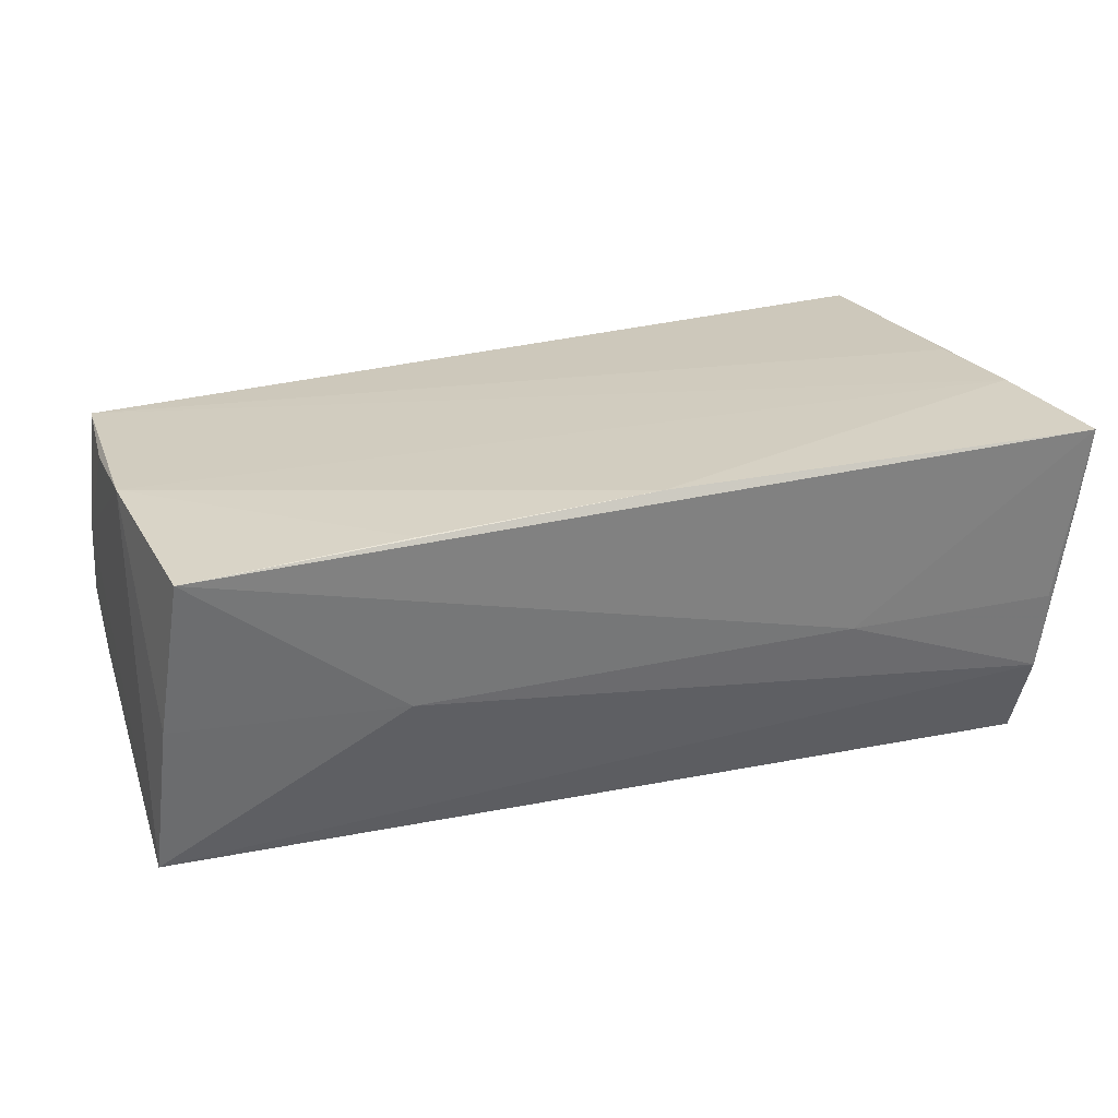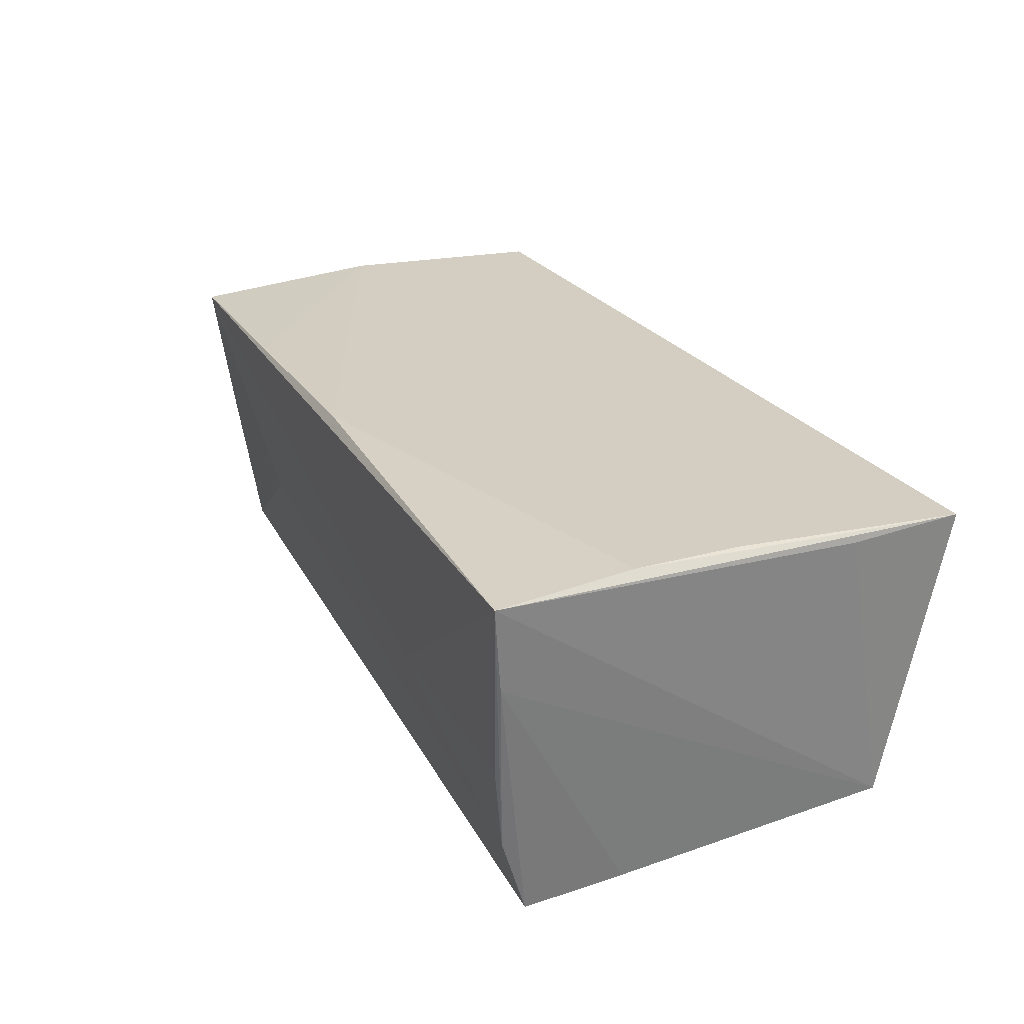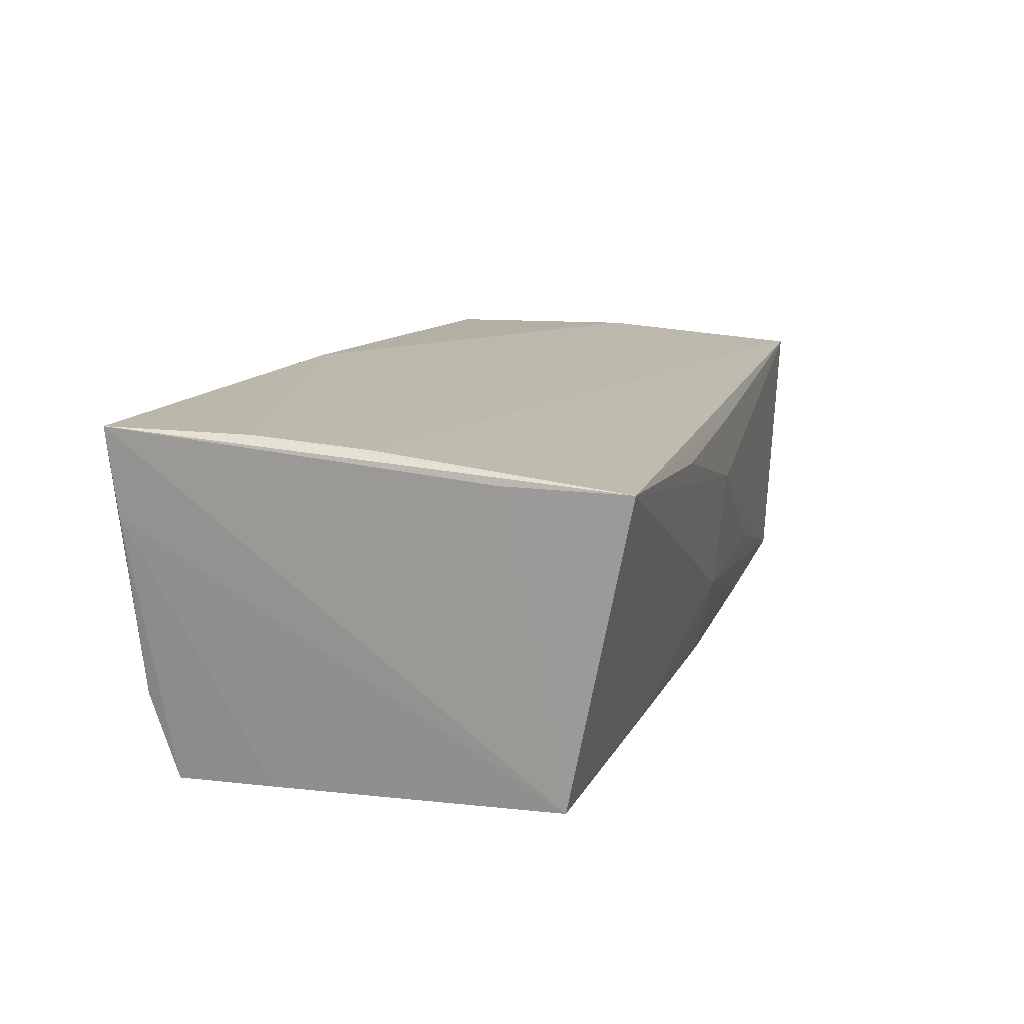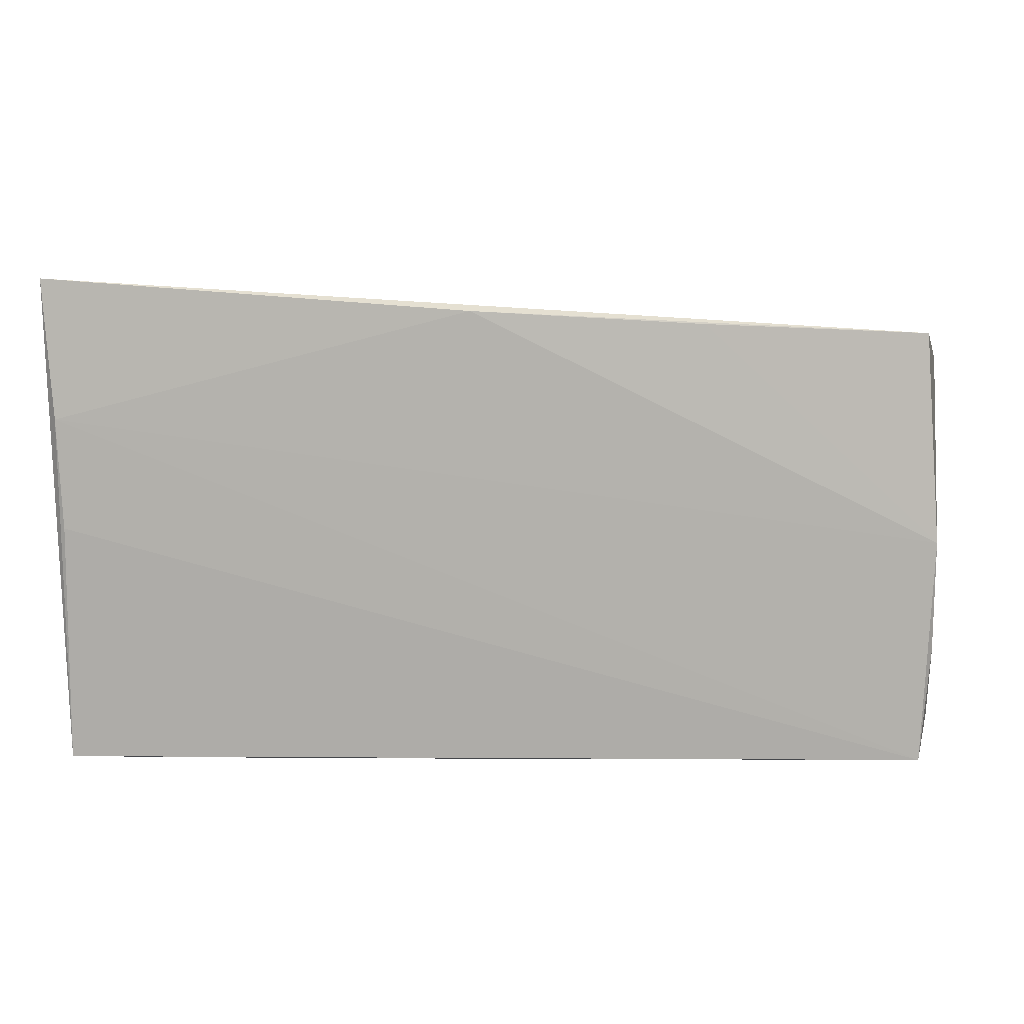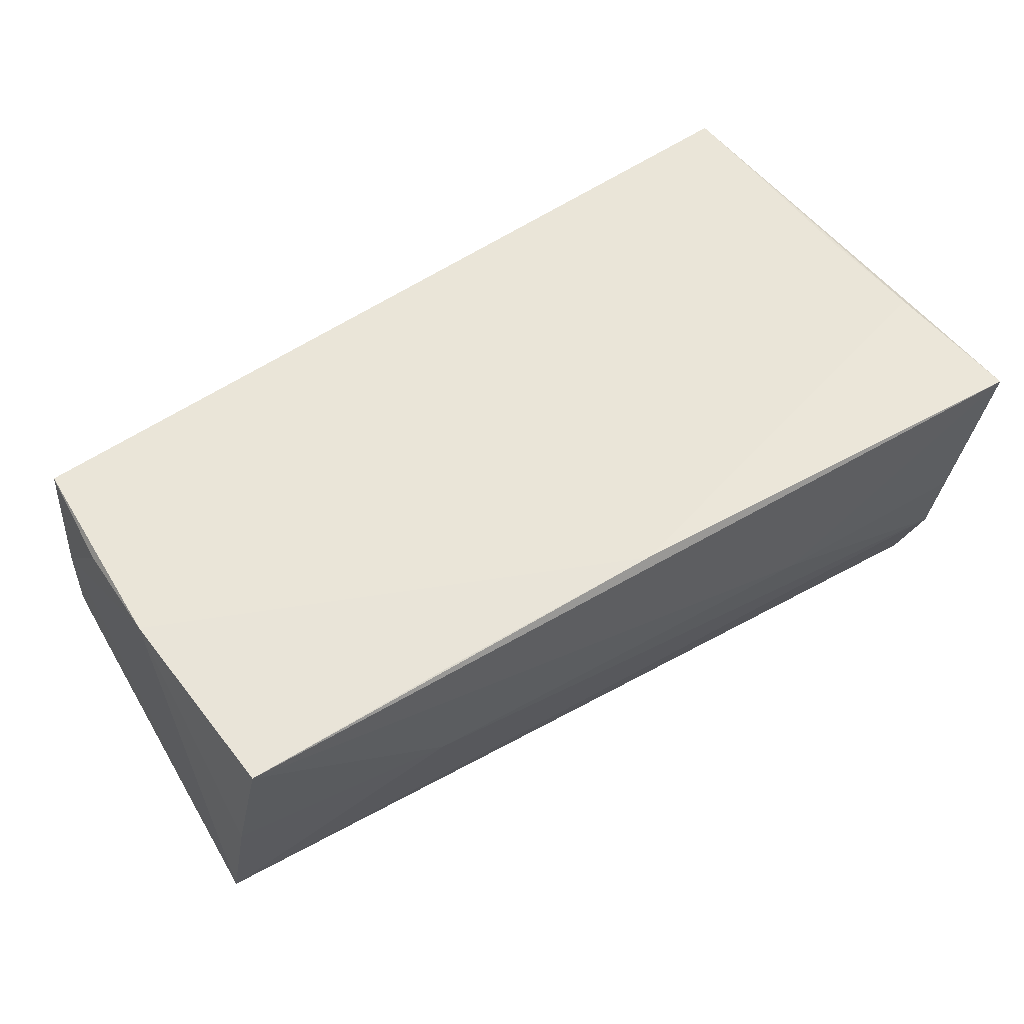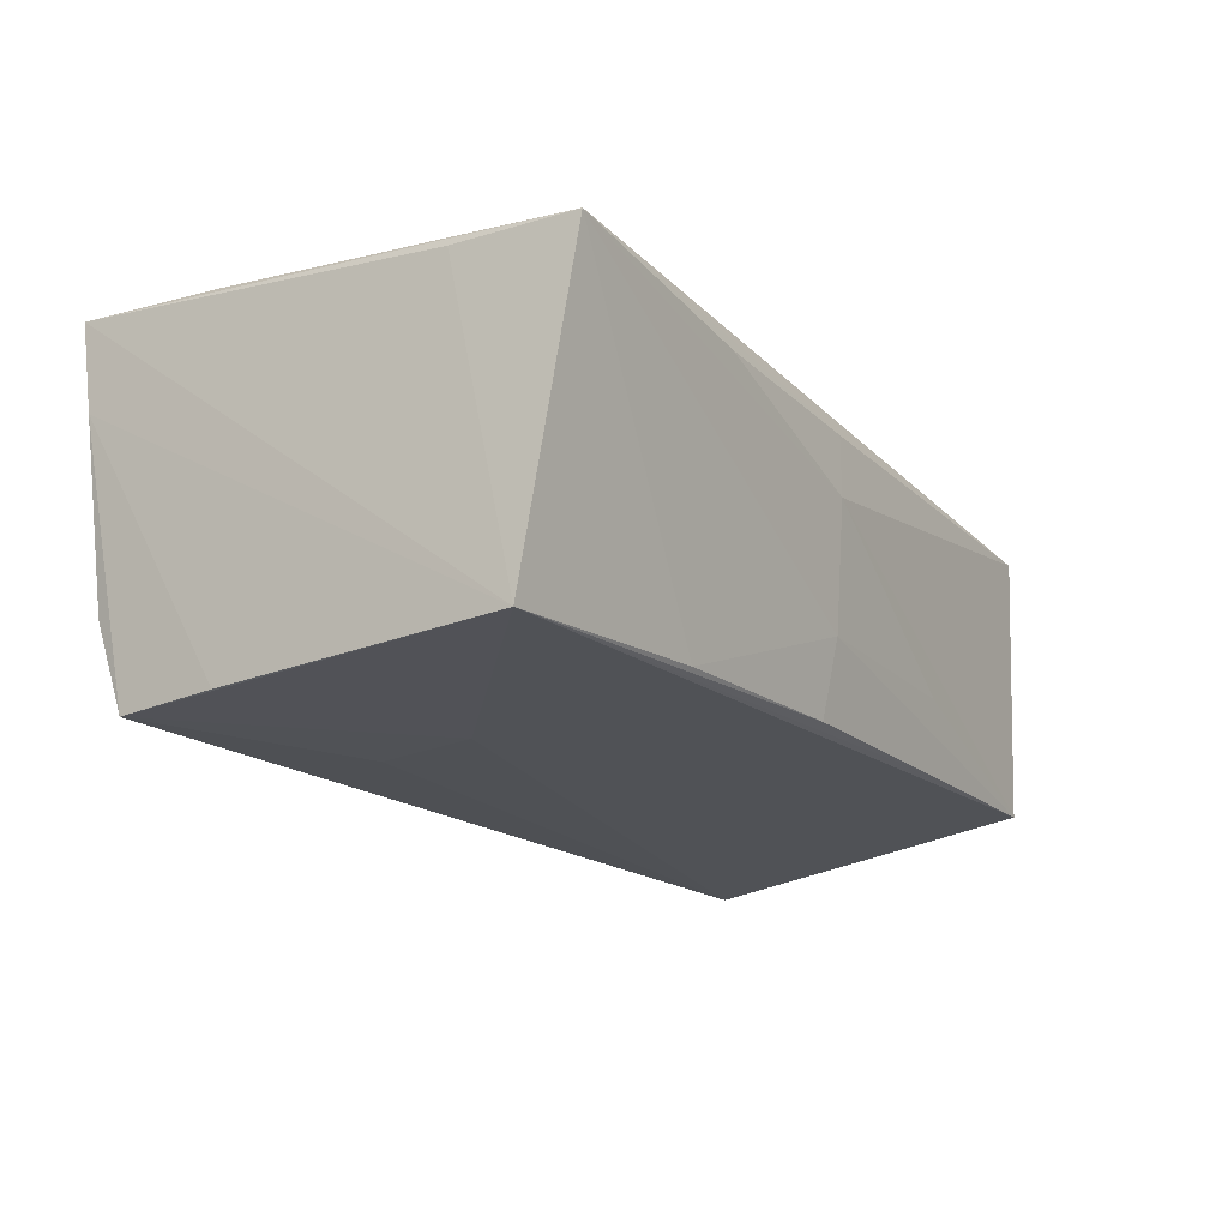
<metadata>
{"format":"obj","ext":"obj","renderer":"f3d","projection":"perspective","resolution":1024,"background":"white","views":[{"elev":27.2,"azim":159.0,"up":"+Z"},{"elev":27.3,"azim":-117.0,"up":"+Z"},{"elev":14.6,"azim":-72.7,"up":"+Z"},{"elev":6.1,"azim":7.7,"up":"+Y"},{"elev":56.1,"azim":146.0,"up":"+Z"},{"elev":-19.0,"azim":-58.2,"up":"+Z"}]}
</metadata>
<code>
v 0.05294 0.02363 0.01714
v 0.001631 -0.02838 0.01453
v -0.02366 0.02755 -0.001034
v -0.02334 -0.02913 0.0142
v 0.05505 0.02032 -0.001879
v -0.02315 0.001293 -0.02062
v 0.02979 -0.02493 -0.01617
v -0.04899 0.01253 -0.02041
v 0.02778 -0.02642 -0.007895
v 0.05503 -0.02355 -0.006071
v 0.02825 0.02354 -0.002449
v 7.776e-05 0.02614 0.02002
v 0.05419 -0.01347 0.01588
v -0.0511 -0.01479 0.01698
v 0.002374 -0.02694 -0.007632
v 0.001017 -0.02869 0.007073
v 0.02743 0.02464 0.01859
v -0.04833 0.02461 -0.02106
v -0.05125 0.02902 0.01045
v -0.04892 0.02778 -0.01092
v -0.04917 0.02872 -0.001062
v -0.02275 -0.02383 -0.01722
v -0.05061 -0.02913 0.01691
v 0.05439 -0.0005497 0.01747
v -0.05191 0.02999 0.02061
v 0.05655 0.01696 -0.02106
v -0.02216 0.01323 -0.02106
v 0.05289 -0.02656 0.01605
v 0.05423 -0.02474 -0.01583
v 0.05465 -0.02404 0.002288
v -0.05002 -0.0002453 0.01956
v -0.04988 -0.02188 -0.01888
v 0.002419 -0.02493 -0.01659
v -0.05055 0.01308 0.02044
f 14 23 25
f 25 32 14
f 14 32 23
f 25 23 34
f 29 32 26
f 8 18 32
f 26 32 6
f 32 18 6
f 24 1 17
f 5 24 26
f 5 1 24
f 1 5 11
f 11 5 26
f 24 34 28
f 10 29 26
f 10 28 29
f 27 18 26
f 26 6 27
f 27 6 18
f 12 34 24
f 24 17 12
f 25 34 12
f 12 1 25
f 12 17 1
f 26 18 20
f 20 11 26
f 25 21 20
f 31 34 23
f 23 28 31
f 31 28 34
f 26 24 30
f 30 10 26
f 28 10 30
f 23 15 16
f 29 28 16
f 11 20 3
f 3 20 21
f 1 11 3
f 25 1 3
f 3 21 25
f 25 20 19
f 19 20 18
f 18 8 19
f 19 32 25
f 19 8 32
f 24 28 13
f 13 30 24
f 28 30 13
f 32 33 22
f 22 33 15
f 23 32 22
f 22 15 23
f 29 15 7
f 15 33 7
f 32 29 7
f 7 33 32
f 23 16 4
f 9 15 29
f 29 16 9
f 9 16 15
f 2 16 28
f 2 4 16
f 2 28 23
f 23 4 2

</code>
